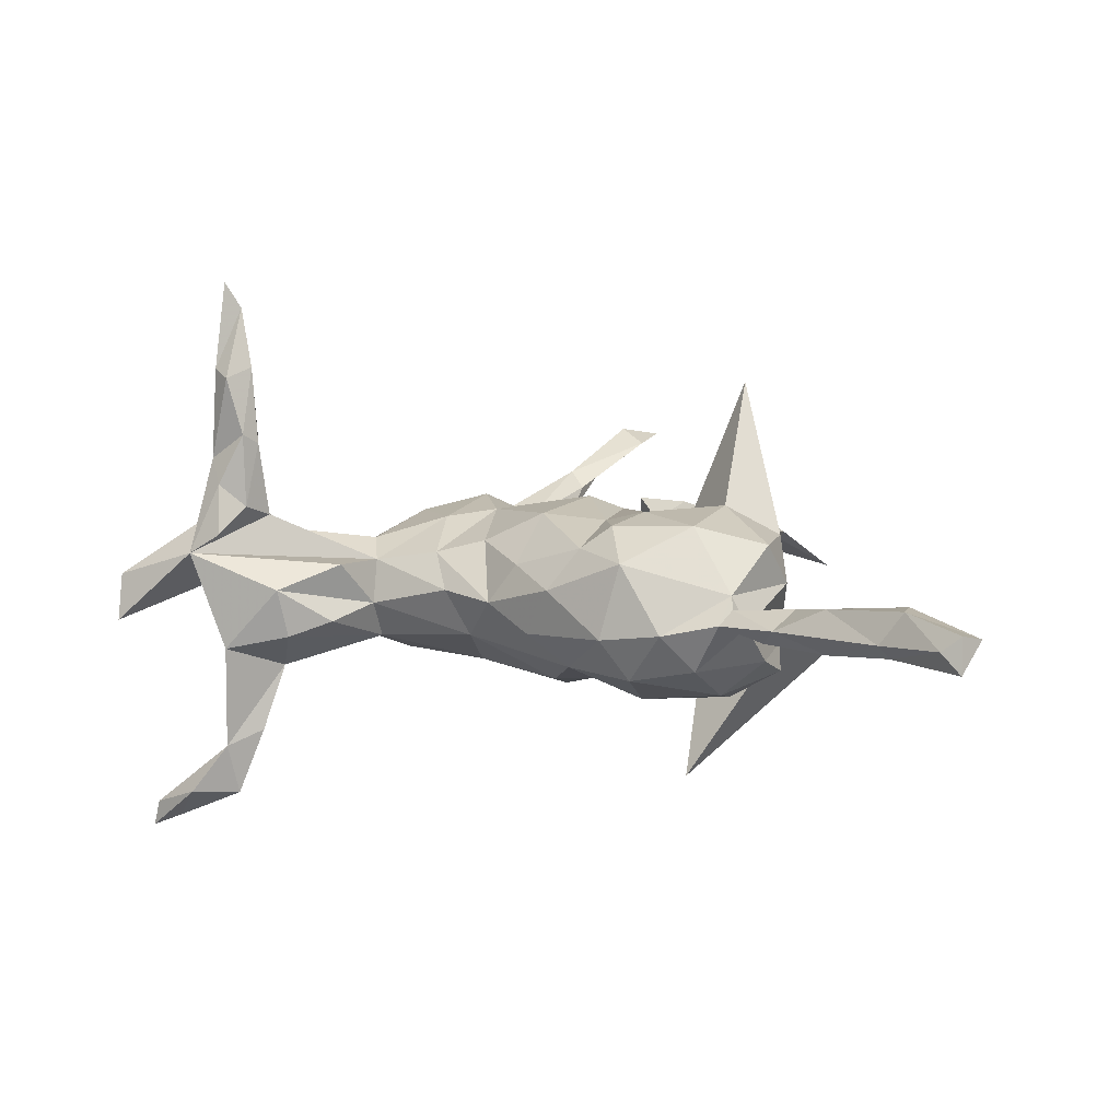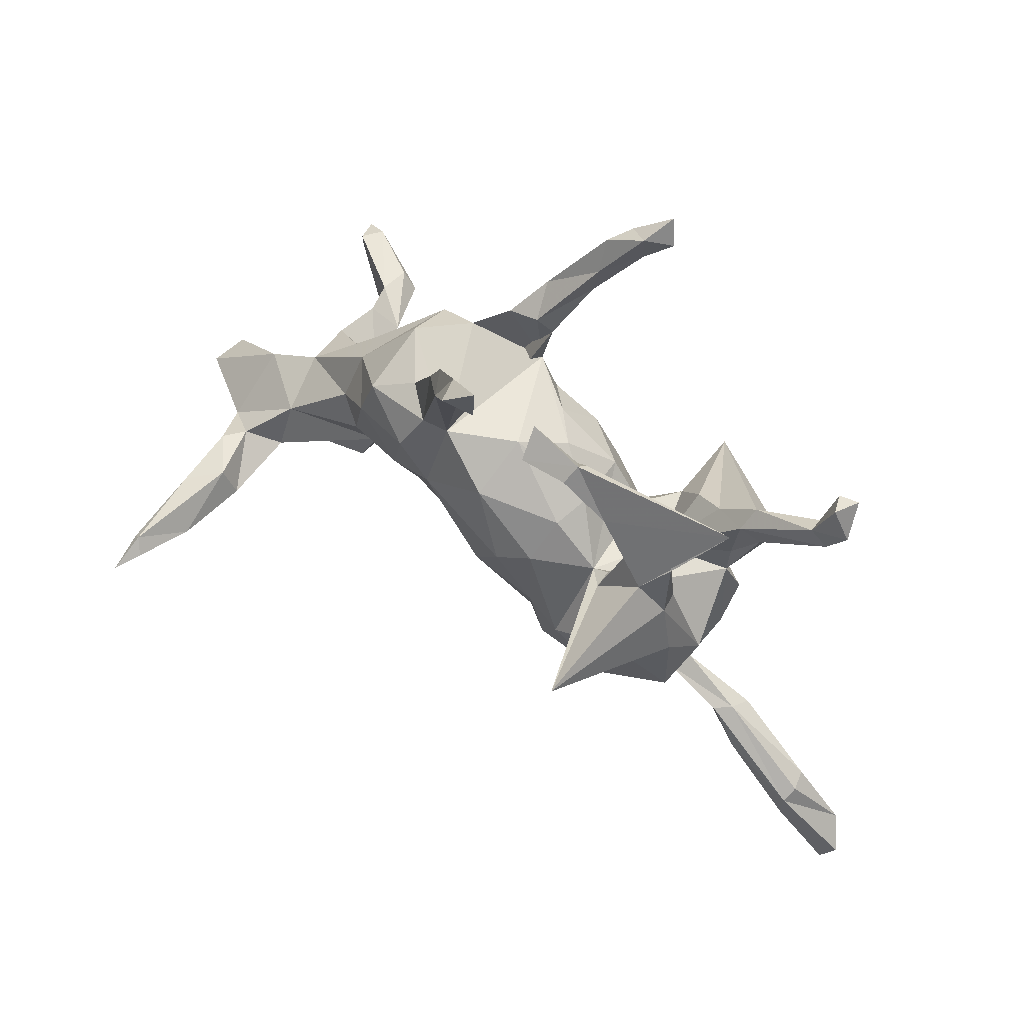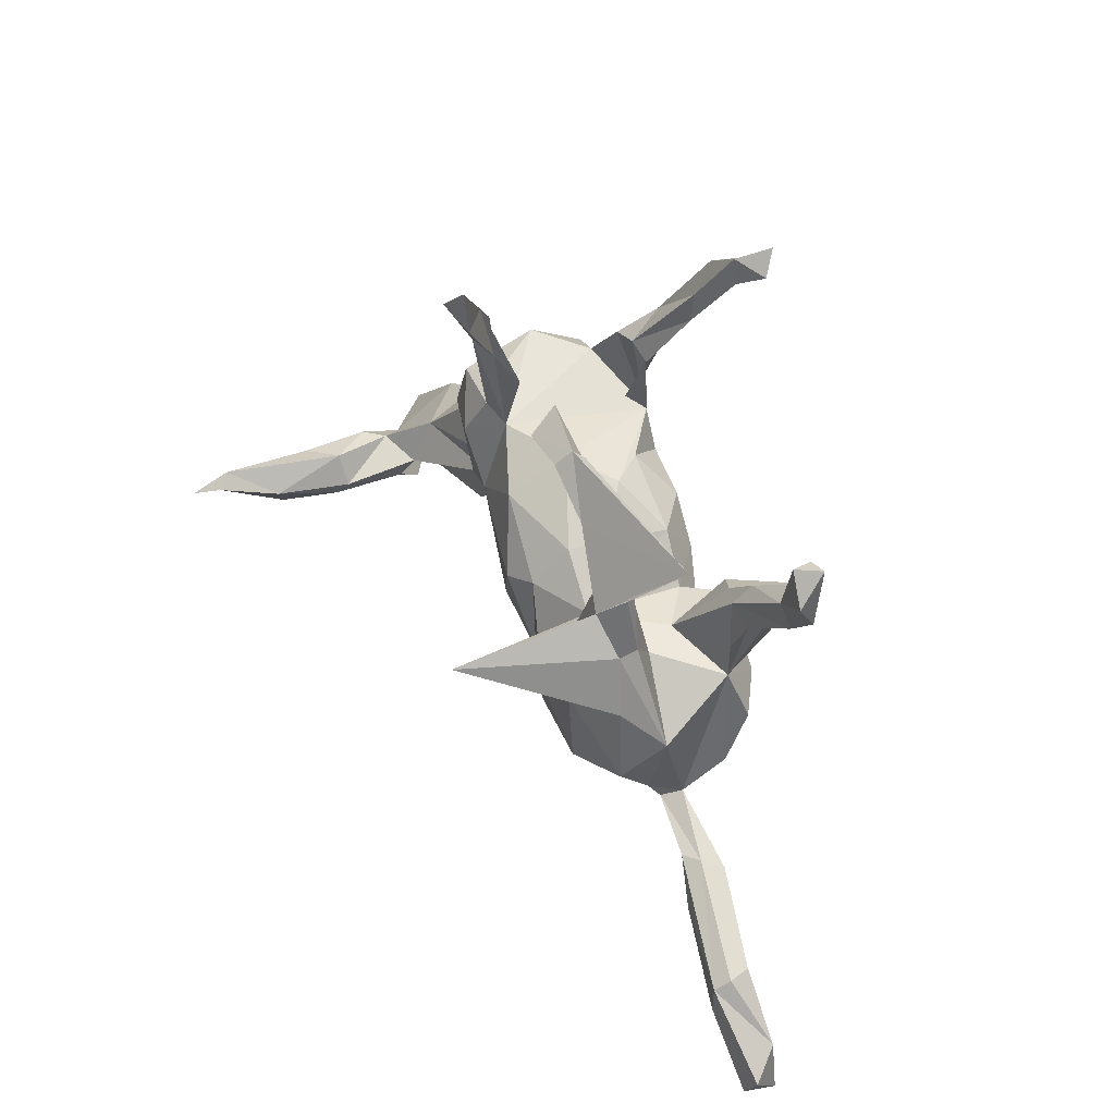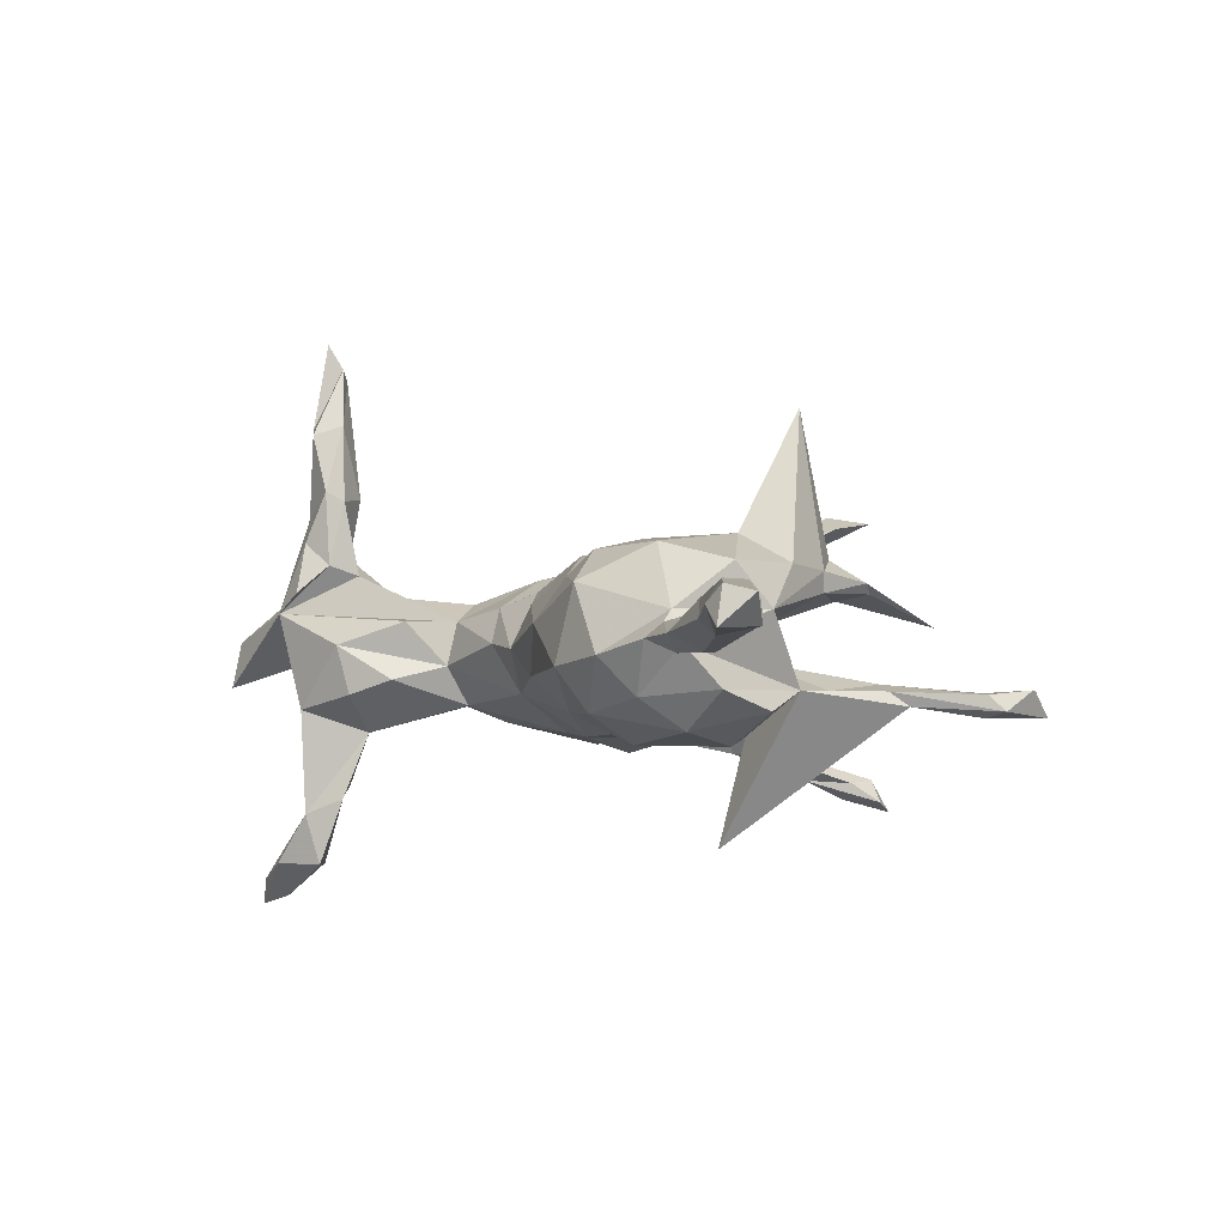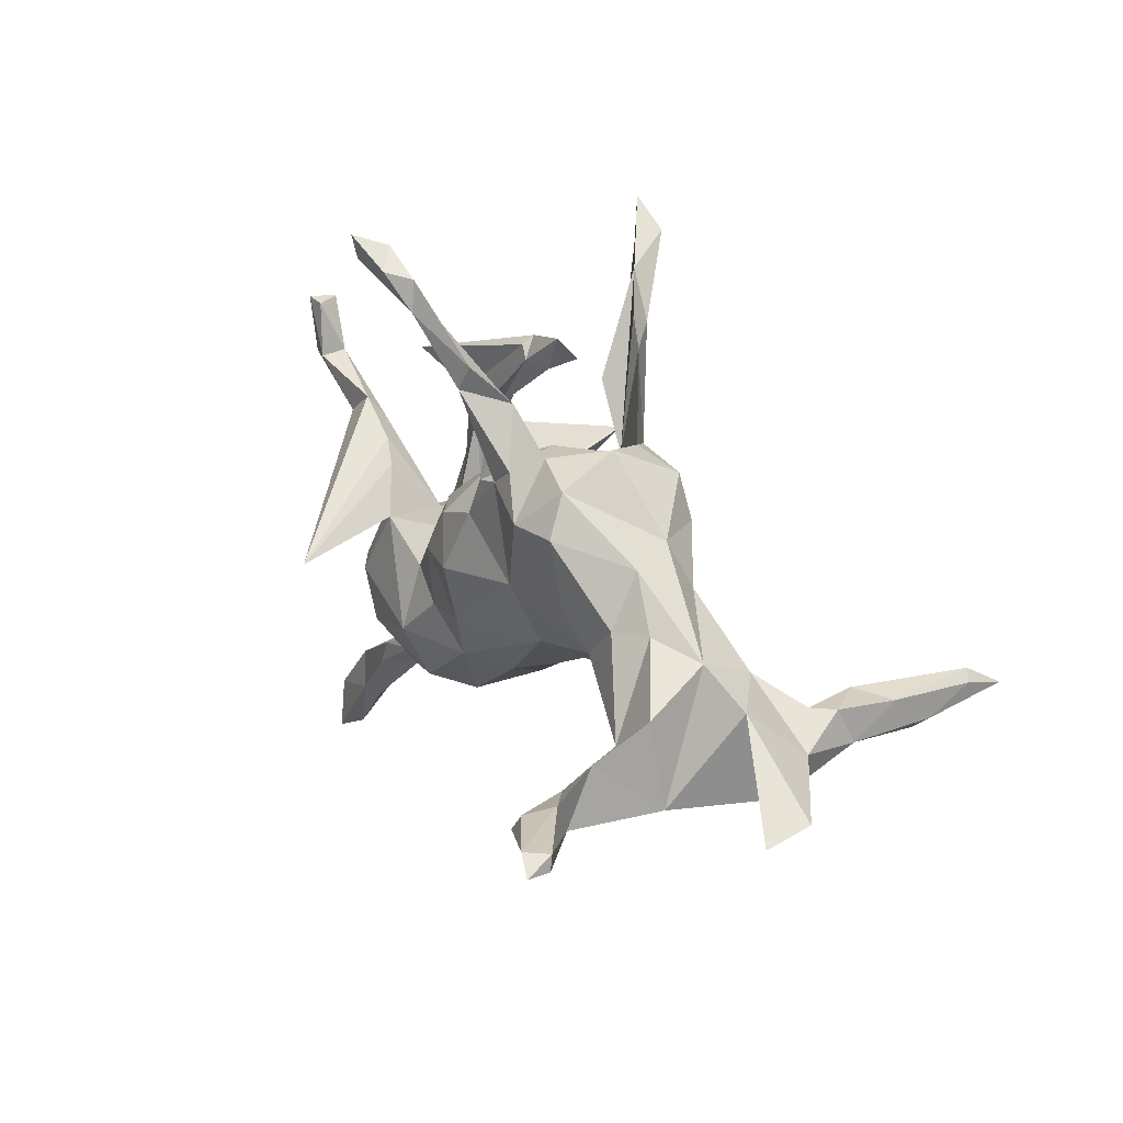
<metadata>
{"format":"obj","ext":"obj","renderer":"f3d","projection":"perspective","resolution":1024,"background":"white","views":[{"elev":7.3,"azim":13.2,"up":"+Z"},{"elev":56.0,"azim":36.1,"up":"+Y"},{"elev":37.5,"azim":66.9,"up":"+Y"},{"elev":-3.4,"azim":43.2,"up":"+Z"},{"elev":22.3,"azim":-120.8,"up":"+Y"}]}
</metadata>
<code>
v 0.7071 -0.5213 0.0336
v 0.7074 -0.5318 -0.0165
v 0.6786 -0.5183 0.01141
v 0.6052 -0.4159 -0.01724
v 0.7298 -0.4873 0.02513
v 0.7023 -0.4466 -0.01114
v 0.5909 -0.4295 0.002247
v 0.6248 -0.4261 0.04822
v 0.6264 -0.3614 -0.004579
v 0.5117 -0.3292 -0.03016
v 0.6338 -0.3676 0.02574
v 0.4955 -0.2894 -0.0289
v 0.6276 -0.3833 0.04856
v 0.5097 -0.3342 0.03467
v 0.432 -0.3064 -0.003468
v 0.4143 -0.2696 -0.02692
v 0.4608 -0.2748 0.02397
v 0.3498 -0.2595 -0.005925
v 0.4845 -0.2728 0.004407
v 0.3619 -0.2209 0.03259
v 0.2643 -0.2578 -0.02431
v 0.3667 -0.2409 0.01529
v 0.2007 -0.2325 0.07484
v 0.3111 -0.2304 -0.07891
v 0.2122 -0.2166 -0.09803
v 0.4029 -0.1438 0.09792
v 0.1716 -0.2387 -0.03626
v 0.3849 -0.2251 -0.01196
v 0.4036 -0.169 -0.06937
v 0.1757 -0.1676 0.1226
v 0.2983 -0.1773 0.1261
v 0.338 -0.1648 -0.1231
v 0.04283 -0.1536 -0.04412
v 0.4013 -0.01043 -0.06728
v 0.4145 -0.08489 -0.09674
v 0.08181 -0.1886 0.02667
v 0.1504 -0.09227 0.122
v 0.1284 -0.1719 0.08845
v -0.4282 -0.1659 -0.08272
v -0.3415 -0.1721 0.01098
v 0.3362 -0.07403 -0.1412
v -0.485 -0.162 0.06276
v -0.3295 -0.1576 -0.06223
v 0.3224 -0.04368 0.1434
v -0.4355 -0.1695 0.09219
v 0.1048 -0.1412 -0.09428
v 0.4232 -0.09112 0.03556
v -0.02293 -0.1281 -0.003066
v 0.06629 -0.06614 -0.1261
v 0.02174 -0.132 0.05643
v -0.06869 -0.06197 -0.06414
v 0.2153 -0.1325 -0.1394
v -0.4342 -0.1508 -0.2377
v -0.3988 -0.1122 0.345
v -0.4039 -0.1411 0.2438
v 0.4038 -0.02822 0.09957
v -0.4028 -0.1343 0.1332
v 0.2126 -0.1102 0.1379
v -0.4267 -0.1471 0.3298
v -0.4414 -0.1482 0.1677
v -0.2686 -0.1286 -0.04051
v -0.1256 -0.04873 0.06152
v -0.3792 -0.09563 0.118
v -0.2597 -0.111 0.04531
v -0.4523 -0.1247 0.3426
v -0.4909 -0.1552 -0.3113
v -0.6096 -0.1335 0.02394
v 0.3306 0.006409 0.02325
v -0.385 -0.1199 -0.2149
v -0.359 -0.09188 -0.1168
v -0.4591 -0.125 0.2058
v 0.2066 -0.03068 -0.1123
v -0.6097 -0.1507 -0.04645
v -0.4432 -0.1042 0.4738
v -0.4216 -0.1329 -0.3134
v -0.1011 -0.08846 0.008017
v 0.2996 0.01665 -0.02608
v 0.1476 -0.07039 -0.1207
v -0.3878 -0.118 0.2296
v -0.4492 -0.08774 0.4114
v -0.5339 -0.09875 -0.363
v 0.243 0.03019 0.0801
v -0.5612 -0.121 -0.3373
v -0.2249 -0.03936 0.04584
v -0.4443 -0.103 -0.3114
v -0.4873 -0.1067 0.1069
v -0.4059 -0.07038 0.2364
v -0.04858 -0.04776 0.0811
v 0.1471 0.02189 -0.1302
v -0.4293 -0.07057 0.1476
v -0.4225 -0.07225 -0.1932
v 0.3325 0.07429 0.3222
v 0.06336 0.02278 -0.148
v -0.4542 -0.08075 0.2776
v -0.2248 -0.05902 -0.02001
v -0.4506 -0.1003 -0.2616
v -0.4208 -0.09352 0.4346
v -0.4353 -0.0723 0.4184
v -0.5713 -0.1161 -0.3763
v -0.4552 -0.07047 0.1782
v 0.273 0.02797 -0.1273
v -0.5568 -0.09923 -0.3324
v -0.4159 -0.03614 -0.09996
v 0.2709 0.04314 0.1101
v 0.2722 0.05036 0.08376
v 0.2253 0.01901 -0.07423
v -0.3893 0.01287 0.001147
v 0.4053 0.04453 -0.06688
v -0.2242 -0.01688 -0.07693
v 0.04533 -0.05769 0.1265
v 0.2605 -0.01415 -0.279
v 0.3819 0.06433 0.06537
v 0.3856 0.05985 0.09478
v 0.04914 0.1226 0.1213
v 0.4522 0.1128 -0.06697
v -0.4733 -0.02829 0.01332
v 0.1742 0.0865 -0.07624
v 0.3683 0.1177 -0.07964
v 0.1013 0.01756 0.1468
v -0.05912 0.06434 0.1177
v 0.1521 0.03389 0.1267
v -0.1339 0.04125 0.1068
v 0.3336 0.1425 0.05839
v 0.3193 0.09249 -0.09877
v -0.3739 -0.0257 0.0888
v -0.1959 0.03842 -0.1022
v -0.281 0.03575 -0.07667
v 0.4718 0.1343 -0.08751
v -0.2422 0.01274 0.07387
v 0.1696 0.09225 0.0782
v -0.03571 0.1854 0.09052
v -0.33 0.03989 -0.04597
v 0.5785 0.2045 -0.0946
v 0.3836 0.1552 0.08313
v 0.4206 0.1356 -0.05645
v 0.3482 0.1175 0.1144
v 0.5588 0.1897 -0.0718
v 0.1033 0.09176 -0.1252
v 0.3735 0.1759 0.06939
v 0.4309 0.167 -0.08145
v 0.06308 0.1772 0.03634
v 0.2713 0.2165 0.1029
v 0.07404 0.1562 -0.06941
v -0.07706 0.04103 -0.1181
v 0.1175 0.1512 -0.02336
v -0.1187 0.1483 -0.1337
v -0.00487 0.176 -0.1235
v 0.1843 0.1039 0.02399
v -0.2707 0.06727 0.06204
v 0.02146 0.1179 -0.1274
v 0.5426 0.206 -0.1031
v 0.5323 0.2145 -0.06894
v 0.3137 0.1578 0.08711
v 0.4442 0.2273 0.02229
v 0.5521 0.2886 -0.09897
v -0.1914 0.1461 -0.1196
v -0.09804 0.1487 0.1326
v -0.1979 0.134 0.1063
v -0.2774 0.1154 -0.03367
v 0.5926 0.2463 -0.06517
v -0.00329 0.2086 -0.08733
v 0.2165 0.2835 0.07386
v -0.2579 0.1394 0.02573
v 0.5832 0.2937 -0.1023
v -0.1758 0.2055 -0.09042
v -0.1774 0.1997 0.09757
v 0.1601 0.2587 0.08609
v 0.2035 0.2744 0.1143
v 0.1962 0.2658 0.06759
v -0.1137 0.2264 0.06856
v -0.1683 0.2487 -0.004969
v -0.04616 0.2945 -0.09202
v 0.2127 0.2967 0.09122
v -0.1092 0.2314 -0.07828
v 0.1299 0.2774 0.119
v -0.04459 0.1847 -0.1226
v 0.5643 0.2942 -0.06613
v -0.08226 0.2103 -0.1195
v -0.06848 0.2073 0.1079
v -0.04606 0.342 0.1122
v 0.005133 0.3077 -0.0929
v 0.1241 0.3159 0.08009
v 0.02563 0.2801 -0.1062
v 0.009726 0.2858 0.08595
v -0.00662 0.3652 0.1512
v 0.06402 0.3614 -0.157
v 0.03026 0.4359 0.1521
v 0.009361 0.3091 -0.1477
v 0.01714 0.3432 0.1273
v -0.02096 0.3852 0.119
v -0.008936 0.3451 -0.1397
v 0.07262 0.409 -0.1567
v 0.06475 0.4096 -0.1876
v 0.0982 0.4473 0.195
v 0.06913 0.4567 -0.1825
v 0.1281 0.4484 -0.1924
v 0.0925 0.4663 -0.2166
v 0.15 0.5091 -0.236
v 0.05927 0.4759 0.2169
v 0.1307 0.4917 -0.187
v 0.1637 0.4707 -0.2209
v 0.1096 0.5168 0.2064
f 129 84 122
f 62 122 84
f 158 129 122
f 125 84 129
f 141 131 114
f 120 114 131
f 114 119 121
f 37 121 119
f 130 114 121
f 120 119 114
f 120 62 88
f 48 88 62
f 110 120 88
f 122 62 120
f 86 100 90
f 87 90 100
f 125 86 90
f 71 100 86
f 134 136 113
f 92 113 136
f 112 134 113
f 154 136 134
f 153 104 136
f 92 136 104
f 142 153 136
f 123 104 153
f 154 142 136
f 167 153 142
f 82 130 121
f 141 114 130
f 148 141 130
f 110 119 120
f 157 120 131
f 122 120 157
f 158 122 157
f 149 129 158
f 166 158 157
f 139 154 134
f 173 142 154
f 179 157 131
f 179 166 157
f 163 158 166
f 125 129 149
f 163 149 158
f 169 153 167
f 168 167 142
f 162 173 154
f 168 142 173
f 175 168 173
f 175 167 168
f 182 167 175
f 185 179 131
f 170 166 179
f 171 166 170
f 180 170 179
f 171 163 166
f 182 175 173
f 169 182 173
f 169 167 182
f 131 184 189
f 187 189 184
f 185 131 189
f 180 179 185
f 187 184 131
f 190 187 131
f 194 189 187
f 165 146 156
f 126 156 146
f 176 144 146
f 126 146 144
f 178 176 146
f 150 144 176
f 150 93 144
f 49 144 93
f 138 93 150
f 143 138 150
f 89 93 138
f 70 39 53
f 91 53 39
f 39 103 91
f 70 91 103
f 89 49 93
f 51 144 49
f 78 49 89
f 117 89 138
f 46 49 78
f 72 78 89
f 70 69 91
f 96 91 69
f 53 69 70
f 101 52 72
f 78 72 52
f 106 101 72
f 41 52 101
f 32 52 41
f 34 41 101
f 25 52 32
f 35 32 41
f 198 197 200
f 195 200 197
f 201 198 200
f 201 197 198
f 193 197 201
f 75 69 53
f 96 53 91
f 102 53 96
f 85 96 69
f 75 53 66
f 83 66 53
f 85 69 75
f 81 102 96
f 85 81 96
f 99 102 81
f 75 81 85
f 83 53 102
f 99 83 102
f 99 66 83
f 66 99 81
f 75 66 81
f 22 18 15
f 16 15 18
f 17 22 15
f 20 18 22
f 28 16 18
f 10 15 16
f 14 17 15
f 19 22 17
f 82 68 77
f 34 77 68
f 76 48 62
f 84 76 62
f 51 48 76
f 181 147 183
f 161 183 147
f 186 181 183
f 172 147 181
f 171 165 163
f 159 163 165
f 174 165 171
f 107 163 159
f 156 159 165
f 171 131 174
f 147 174 131
f 170 131 171
f 146 165 174
f 8 3 1
f 2 1 3
f 5 8 1
f 7 3 8
f 2 5 1
f 13 8 5
f 6 13 5
f 14 8 13
f 14 7 8
f 15 7 14
f 17 14 13
f 31 20 26
f 47 26 20
f 44 31 26
f 23 20 31
f 21 20 23
f 30 23 31
f 28 47 20
f 56 26 47
f 38 36 23
f 27 23 36
f 30 38 23
f 50 36 38
f 110 50 38
f 48 36 50
f 113 56 47
f 44 26 56
f 37 110 38
f 88 50 110
f 88 48 50
f 33 36 48
f 60 42 45
f 57 45 42
f 112 47 68
f 34 68 47
f 113 47 112
f 42 40 64
f 95 64 40
f 84 42 64
f 95 84 64
f 63 42 84
f 67 42 86
f 71 86 42
f 116 67 86
f 73 42 67
f 10 16 12
f 28 12 16
f 9 10 12
f 7 15 10
f 19 17 13
f 11 19 13
f 19 9 12
f 28 19 12
f 11 9 19
f 4 10 9
f 6 9 11
f 6 11 13
f 7 10 4
f 6 4 9
f 3 7 4
f 2 4 6
f 2 3 4
f 2 6 5
f 116 42 73
f 39 40 42
f 43 61 40
f 95 40 61
f 39 43 40
f 109 95 61
f 43 109 61
f 51 95 109
f 84 95 76
f 51 76 95
f 33 48 51
f 108 77 34
f 116 39 42
f 27 36 33
f 28 34 47
f 46 27 33
f 29 34 28
f 22 28 20
f 24 29 28
f 35 34 29
f 21 23 27
f 25 21 27
f 18 20 21
f 24 18 21
f 19 28 22
f 24 28 18
f 46 33 51
f 37 38 30
f 58 30 31
f 44 58 31
f 37 30 58
f 188 176 178
f 124 111 101
f 34 101 111
f 118 111 124
f 101 77 124
f 118 124 77
f 135 118 77
f 152 135 137
f 115 137 135
f 160 152 137
f 140 135 152
f 111 128 34
f 115 34 128
f 140 128 111
f 133 115 128
f 108 34 115
f 118 140 111
f 151 128 140
f 152 151 140
f 133 128 151
f 118 135 140
f 108 135 77
f 143 117 138
f 106 89 117
f 145 117 143
f 126 144 109
f 51 109 144
f 127 126 109
f 127 156 126
f 70 127 109
f 43 70 109
f 132 127 70
f 103 132 70
f 159 127 132
f 107 159 132
f 156 127 159
f 107 132 103
f 133 160 137
f 115 133 137
f 164 160 133
f 177 152 160
f 164 177 160
f 155 152 177
f 164 133 151
f 155 164 151
f 152 155 151
f 177 164 155
f 147 143 150
f 176 147 150
f 145 143 147
f 161 147 176
f 180 131 170
f 162 169 173
f 139 169 162
f 147 131 141
f 139 162 154
f 123 169 139
f 107 149 163
f 123 153 169
f 112 123 139
f 112 139 134
f 125 149 107
f 145 147 141
f 141 148 145
f 117 145 148
f 35 41 34
f 70 43 39
f 78 52 46
f 25 46 52
f 25 27 46
f 32 24 25
f 21 25 24
f 29 24 32
f 35 29 32
f 192 200 195
f 193 195 197
f 191 192 195
f 196 200 192
f 196 201 200
f 191 195 193
f 196 193 201
f 193 196 186
f 192 186 196
f 188 193 186
f 188 191 193
f 172 191 188
f 181 192 191
f 181 186 192
f 183 188 186
f 183 176 188
f 172 188 178
f 181 191 172
f 174 178 146
f 125 116 86
f 107 116 125
f 39 116 107
f 58 82 121
f 92 44 56
f 82 58 44
f 121 37 58
f 119 110 37
f 113 92 56
f 82 44 92
f 104 82 92
f 57 42 63
f 125 63 84
f 60 45 57
f 55 60 57
f 79 57 63
f 55 57 79
f 90 79 63
f 71 42 60
f 55 71 60
f 105 82 104
f 90 63 125
f 82 148 130
f 105 104 123
f 68 123 112
f 105 123 68
f 117 148 82
f 68 82 105
f 106 82 77
f 108 115 135
f 103 39 107
f 46 51 49
f 72 89 106
f 82 106 117
f 77 101 106
f 59 71 55
f 54 59 55
f 65 71 59
f 202 187 199
f 185 199 187
f 194 202 199
f 194 187 202
f 176 183 161
f 116 73 67
f 174 147 172
f 187 190 185
f 180 185 190
f 194 199 185
f 189 194 185
f 94 100 71
f 79 90 87
f 94 87 100
f 54 55 79
f 131 180 190
f 172 178 174
f 65 94 71
f 97 59 54
f 97 65 59
f 80 94 65
f 98 87 94
f 87 54 79
f 98 54 87
f 74 80 65
f 98 94 80
f 97 54 98
f 74 98 80
f 74 65 97
f 98 74 97

</code>
